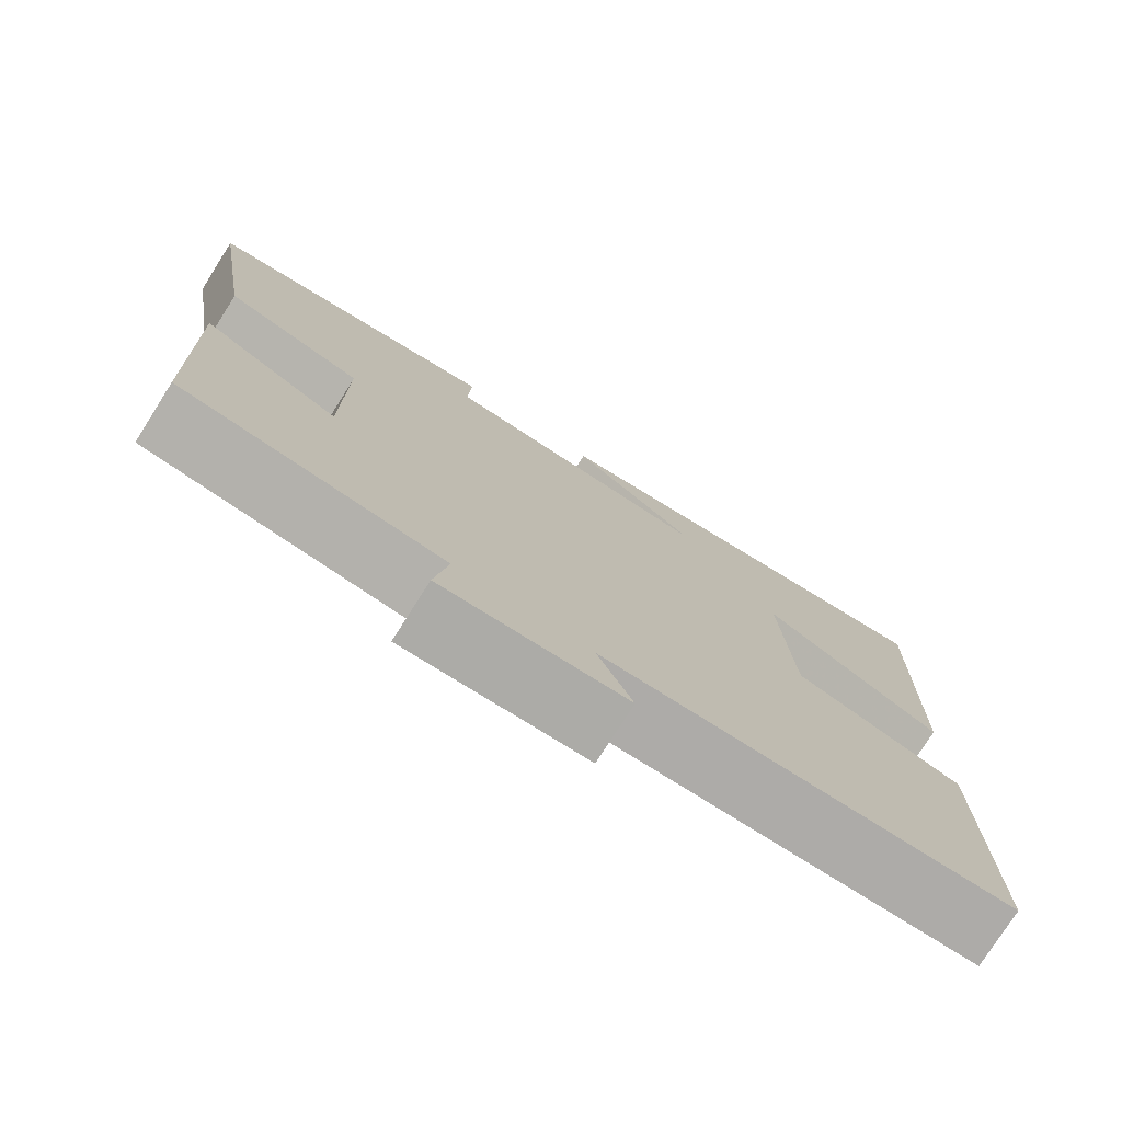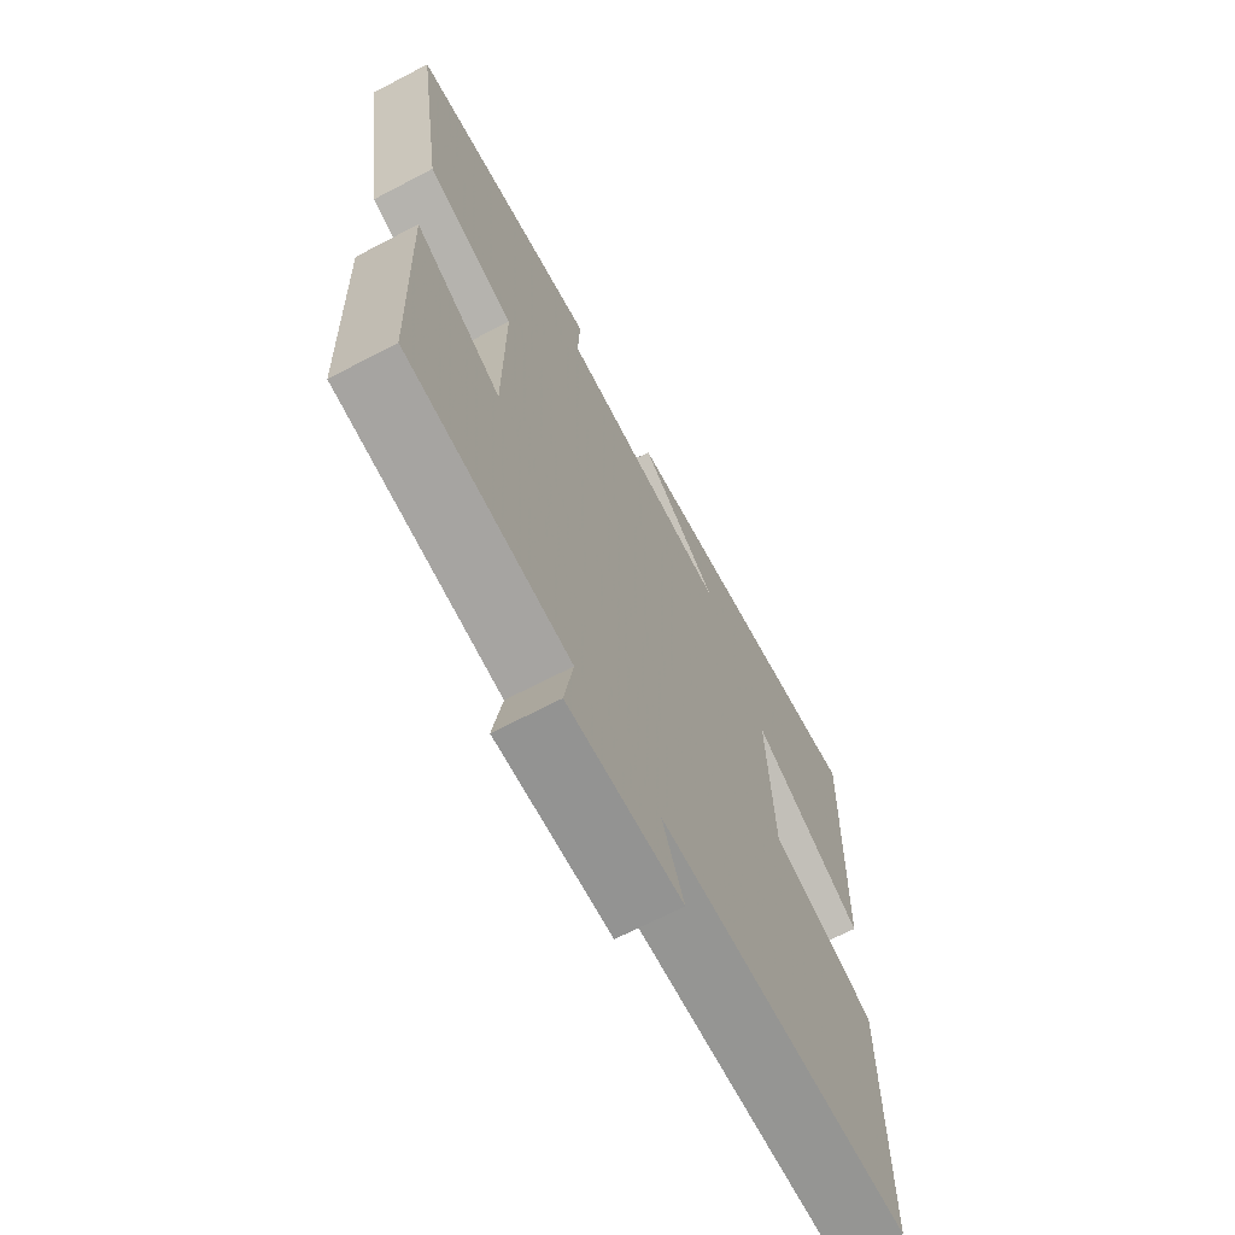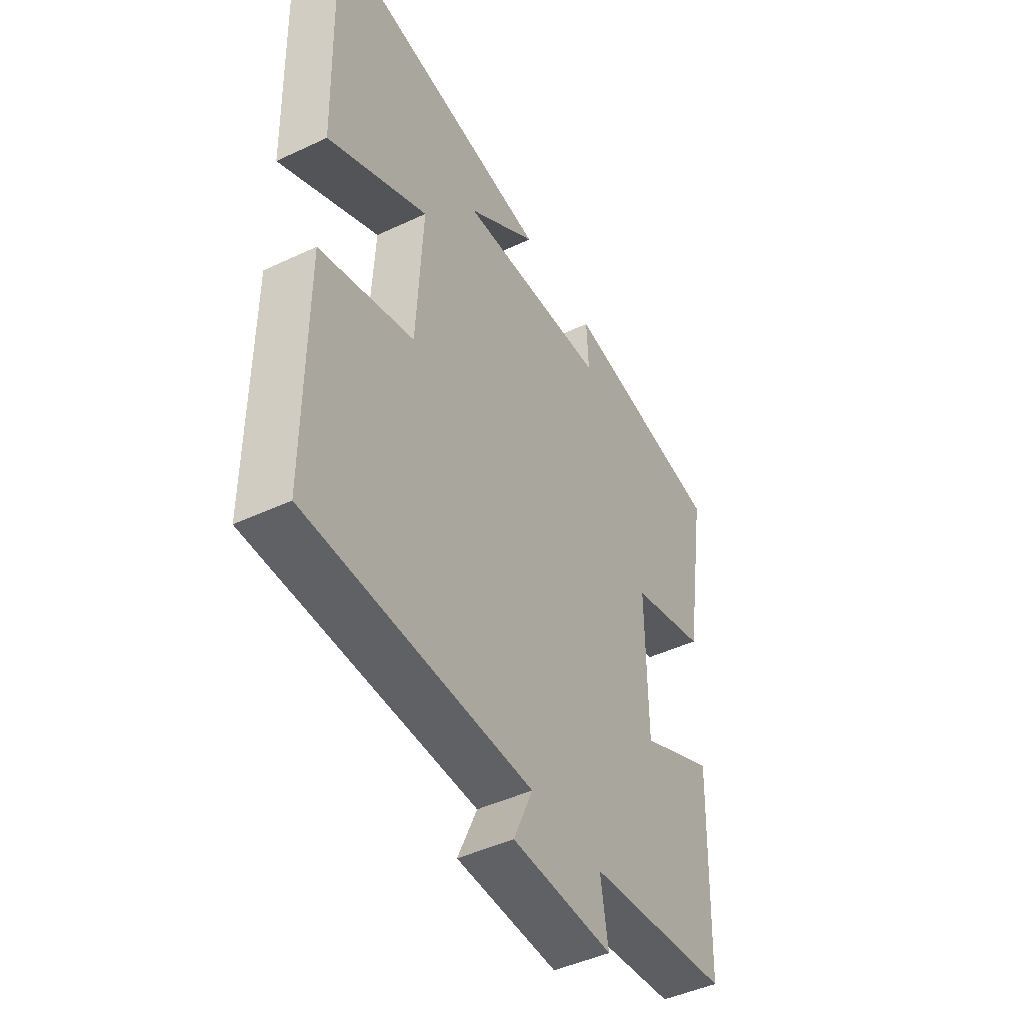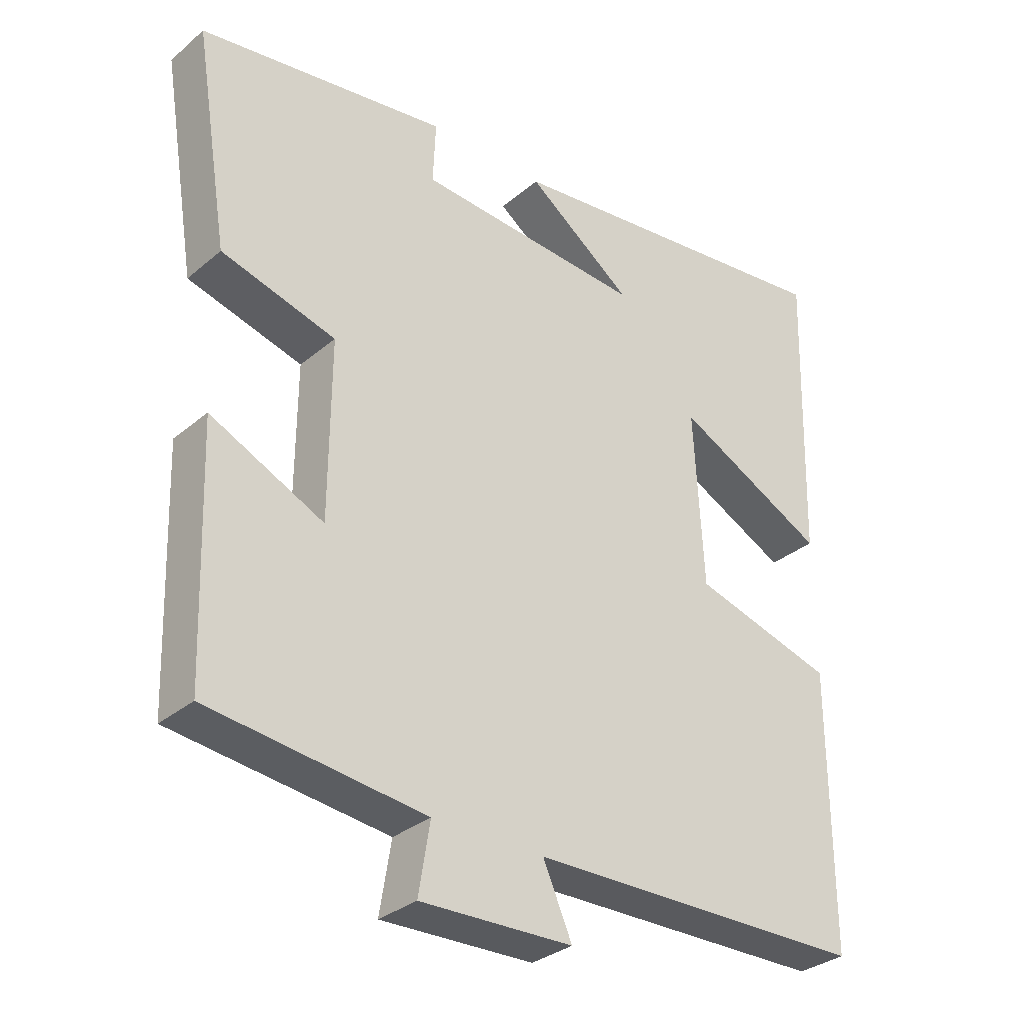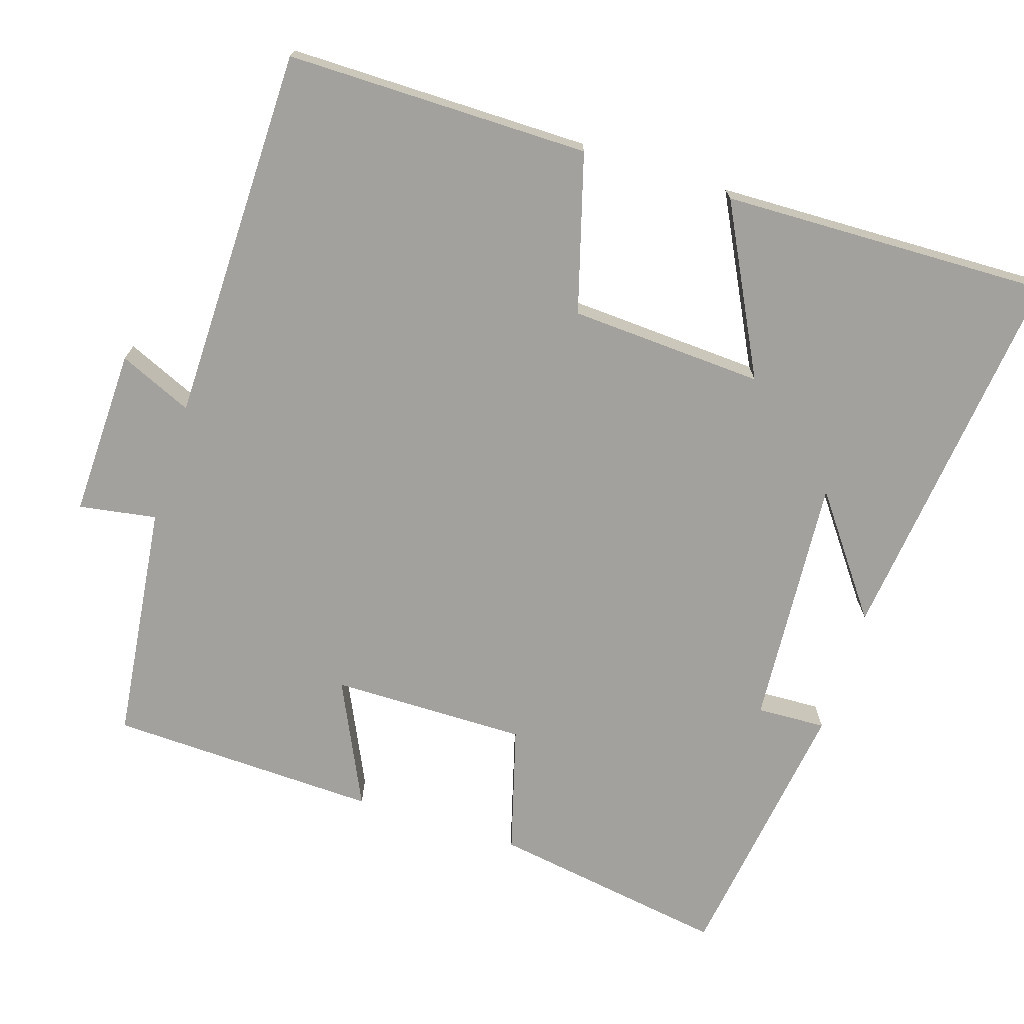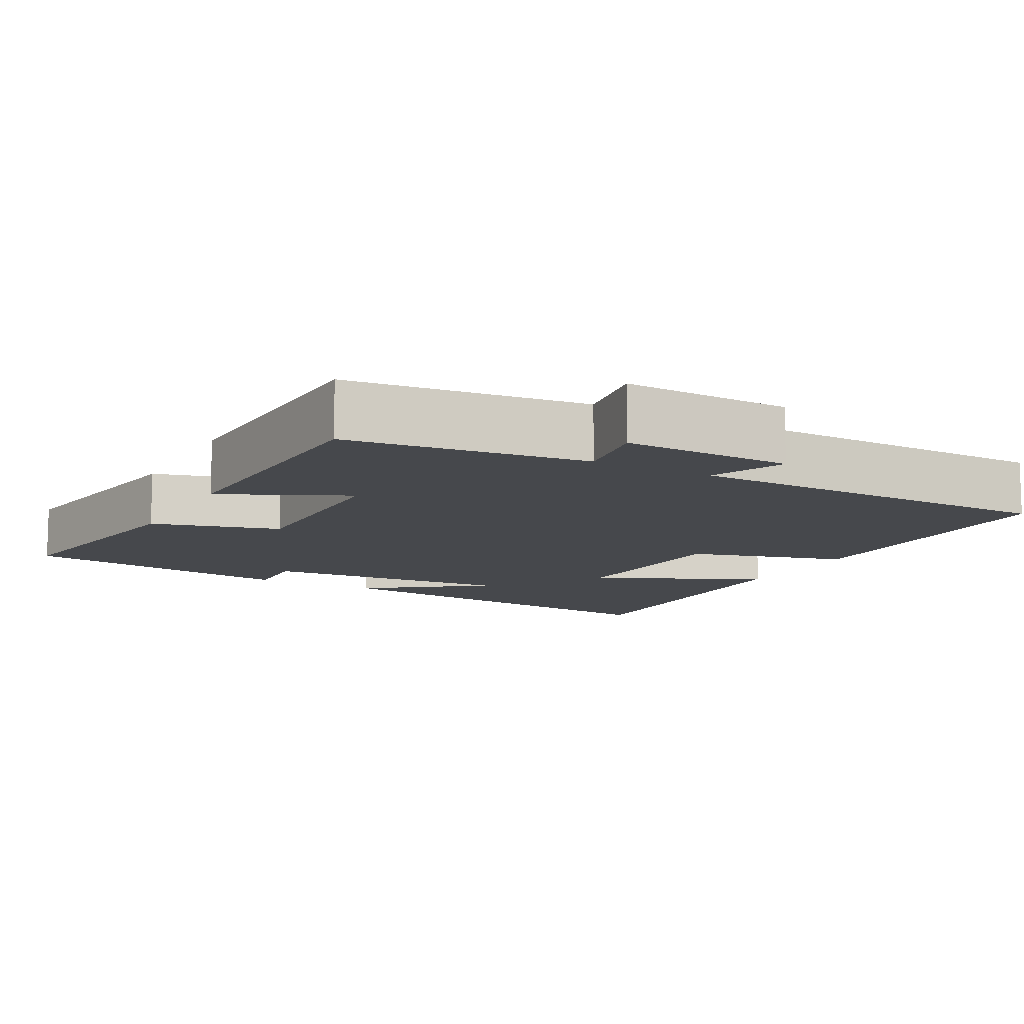
<metadata>
{"format":"obj","ext":"obj","renderer":"f3d","projection":"perspective","resolution":1024,"background":"white","views":[{"elev":-76.8,"azim":147.6,"up":"+Z"},{"elev":-67.9,"azim":117.7,"up":"+Z"},{"elev":-45.8,"azim":-61.6,"up":"+Z"},{"elev":-31.8,"azim":139.6,"up":"+Z"},{"elev":-72.0,"azim":-107.7,"up":"+Y"},{"elev":-11.1,"azim":151.5,"up":"+Y"}]}
</metadata>
<code>
v 0.551 0.07 0.448
v 0.5 0.07 0.13
v 0.33 0.07 0.082
v 0.332 0.07 -0.18
v 0.5 0.07 -0.1
v 0.488 0.07 -0.461
v 0.168 0.07 -0.5
v 0.185 0.07 -0.604
v -0.041 0.07 -0.598
v 0.002 0.07 -0.5
v -0.501 0.07 -0.494
v -0.5 0.07 -0.088
v -0.289 0.07 -0.027
v -0.275 0.07 0.233
v -0.5 0.07 0.118
v -0.512 0.07 0.559
v 0.006 0.07 0.5
v -0.152 0.07 0.383
v 0.186 0.07 0.407
v 0.182 0.07 0.5
v 0.551 0 0.448
v 0.5 0 0.13
v 0.33 0 0.082
v 0.332 0 -0.18
v 0.5 0 -0.1
v 0.488 0 -0.461
v 0.168 0 -0.5
v 0.185 0 -0.604
v -0.041 0 -0.598
v 0.002 0 -0.5
v -0.501 0 -0.494
v -0.5 0 -0.088
v -0.289 0 -0.027
v -0.275 0 0.233
v -0.5 0 0.118
v -0.512 0 0.559
v 0.006 0 0.5
v -0.152 0 0.383
v 0.186 0 0.407
v 0.182 0 0.5
f 1 2 3
f 20 1 3
f 19 20 3
f 18 19 3 4
f 16 17 18
f 14 15 16 18
f 13 14 18 4
f 12 13 4
f 11 12 4
f 10 11 4
f 7 8 9 10
f 6 7 10
f 5 6 10
f 4 5 10
f 23 22 21
f 23 21 40
f 23 40 39
f 24 23 39 38
f 38 37 36
f 38 36 35 34
f 24 38 34 33
f 24 33 32
f 24 32 31
f 24 31 30
f 30 29 28 27
f 30 27 26
f 30 26 25
f 30 25 24
f 1 21 22 2
f 2 22 23 3
f 3 23 24 4
f 4 24 25 5
f 5 25 26 6
f 6 26 27 7
f 7 27 28 8
f 8 28 29 9
f 9 29 30 10
f 10 30 31 11
f 11 31 32 12
f 12 32 33 13
f 13 33 34 14
f 14 34 35 15
f 15 35 36 16
f 16 36 37 17
f 17 37 38 18
f 18 38 39 19
f 19 39 40 20
f 20 40 21 1

</code>
